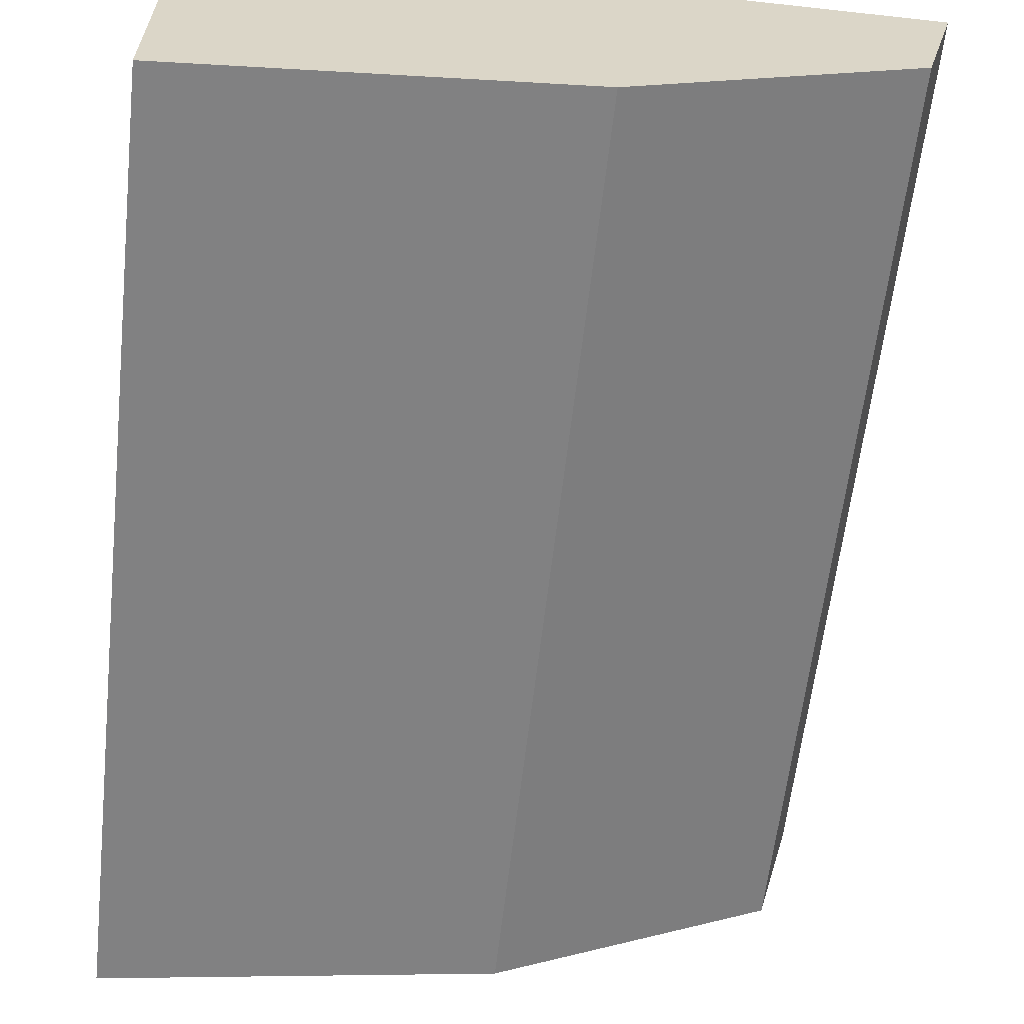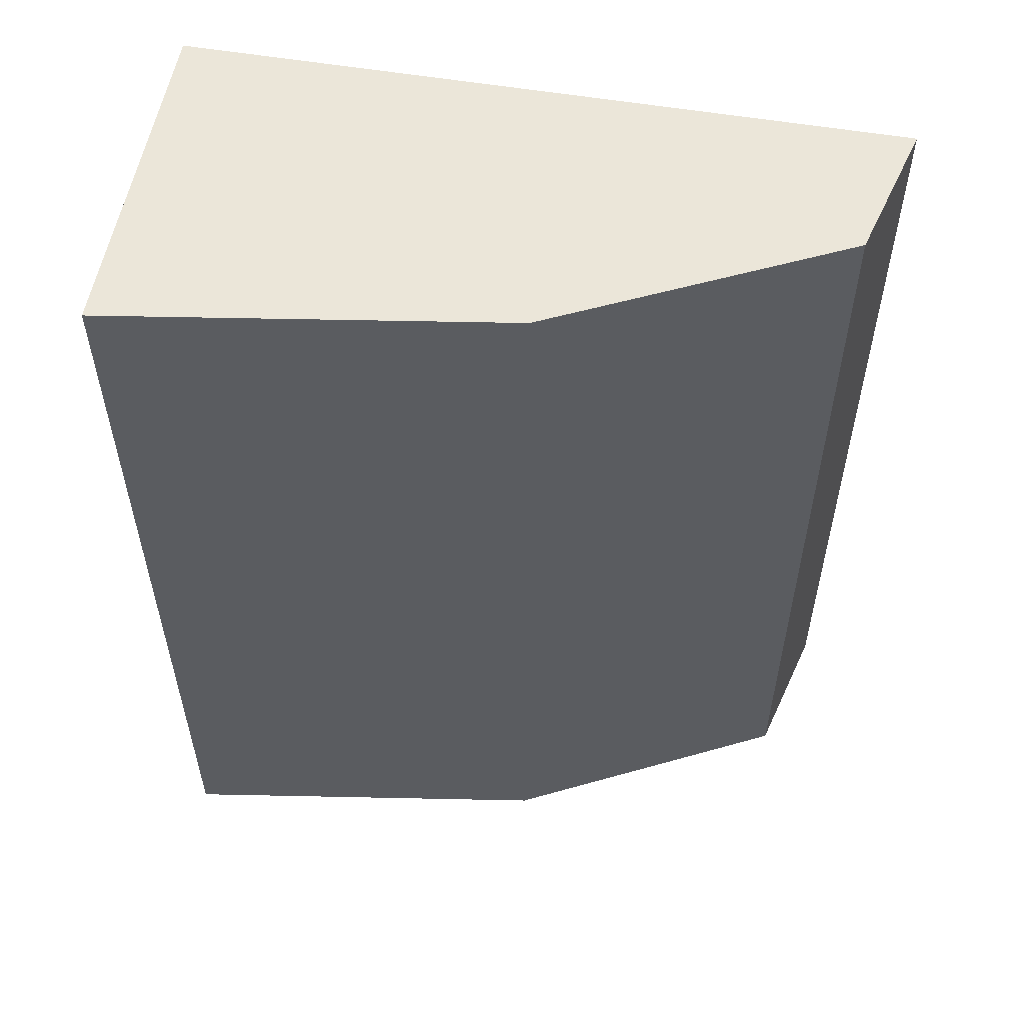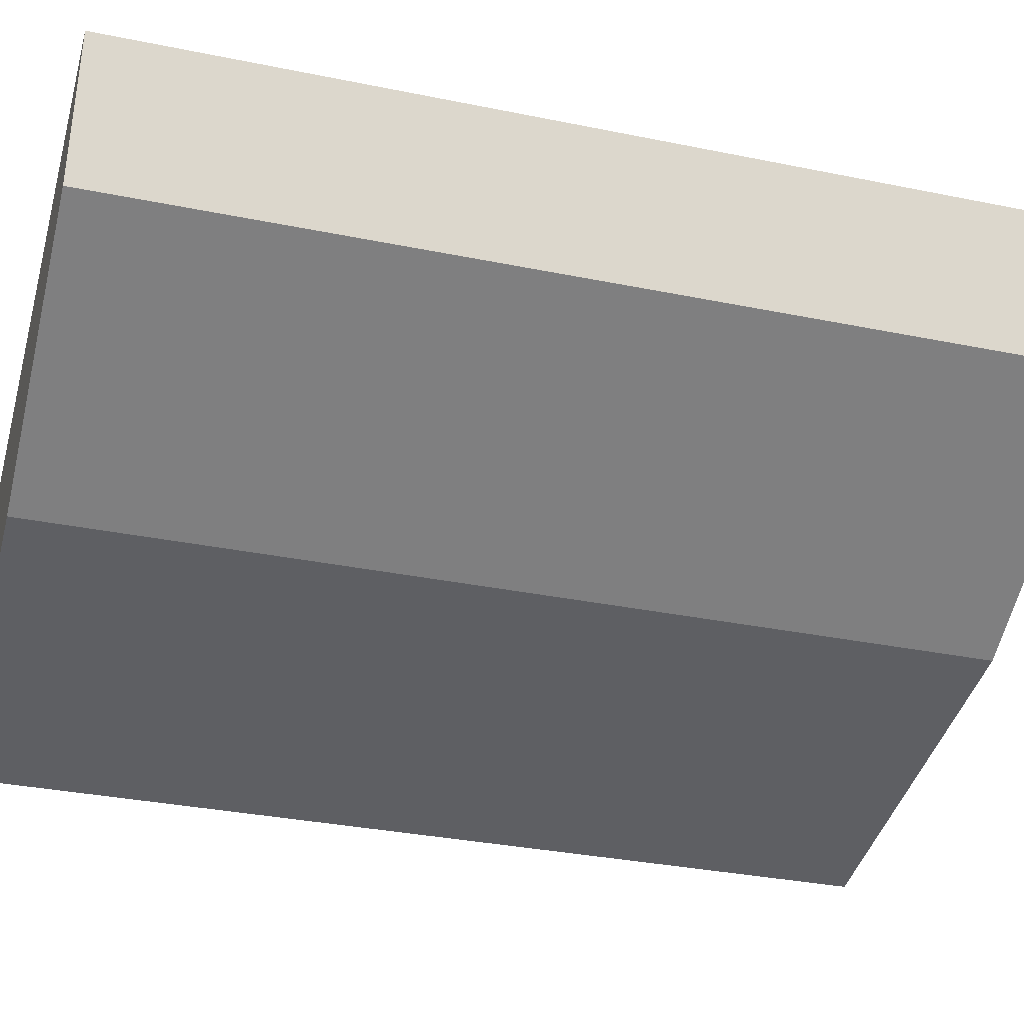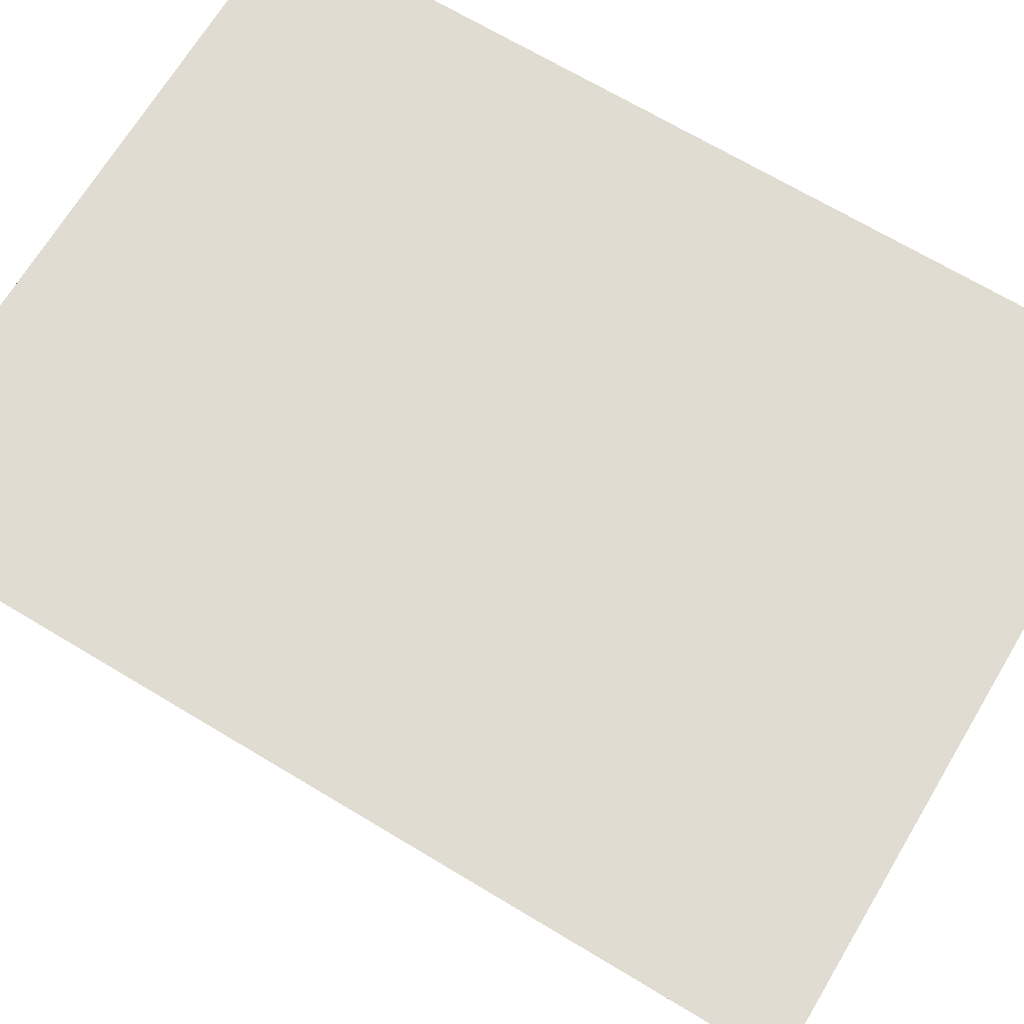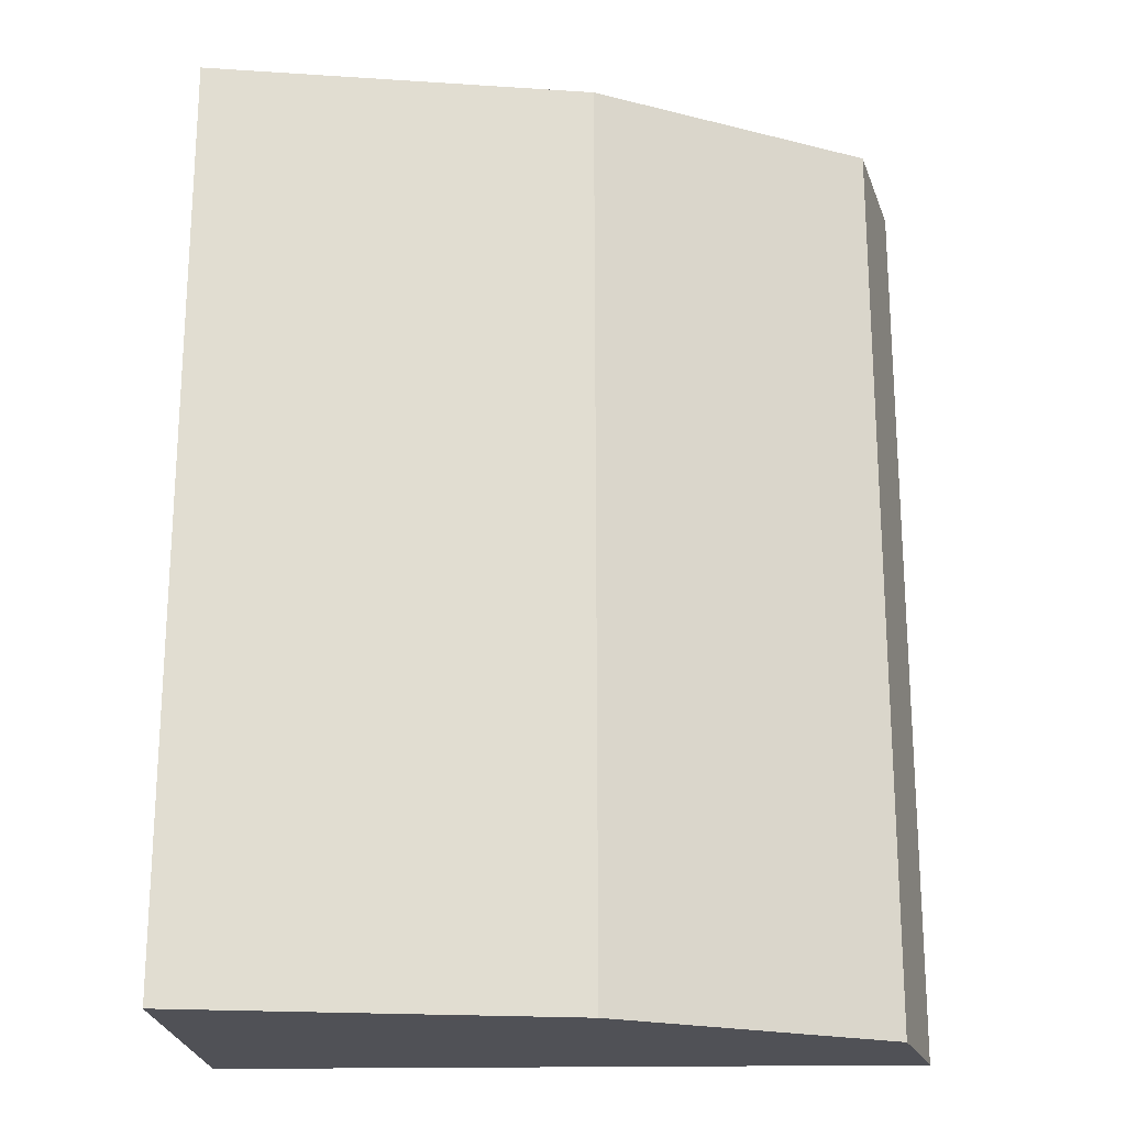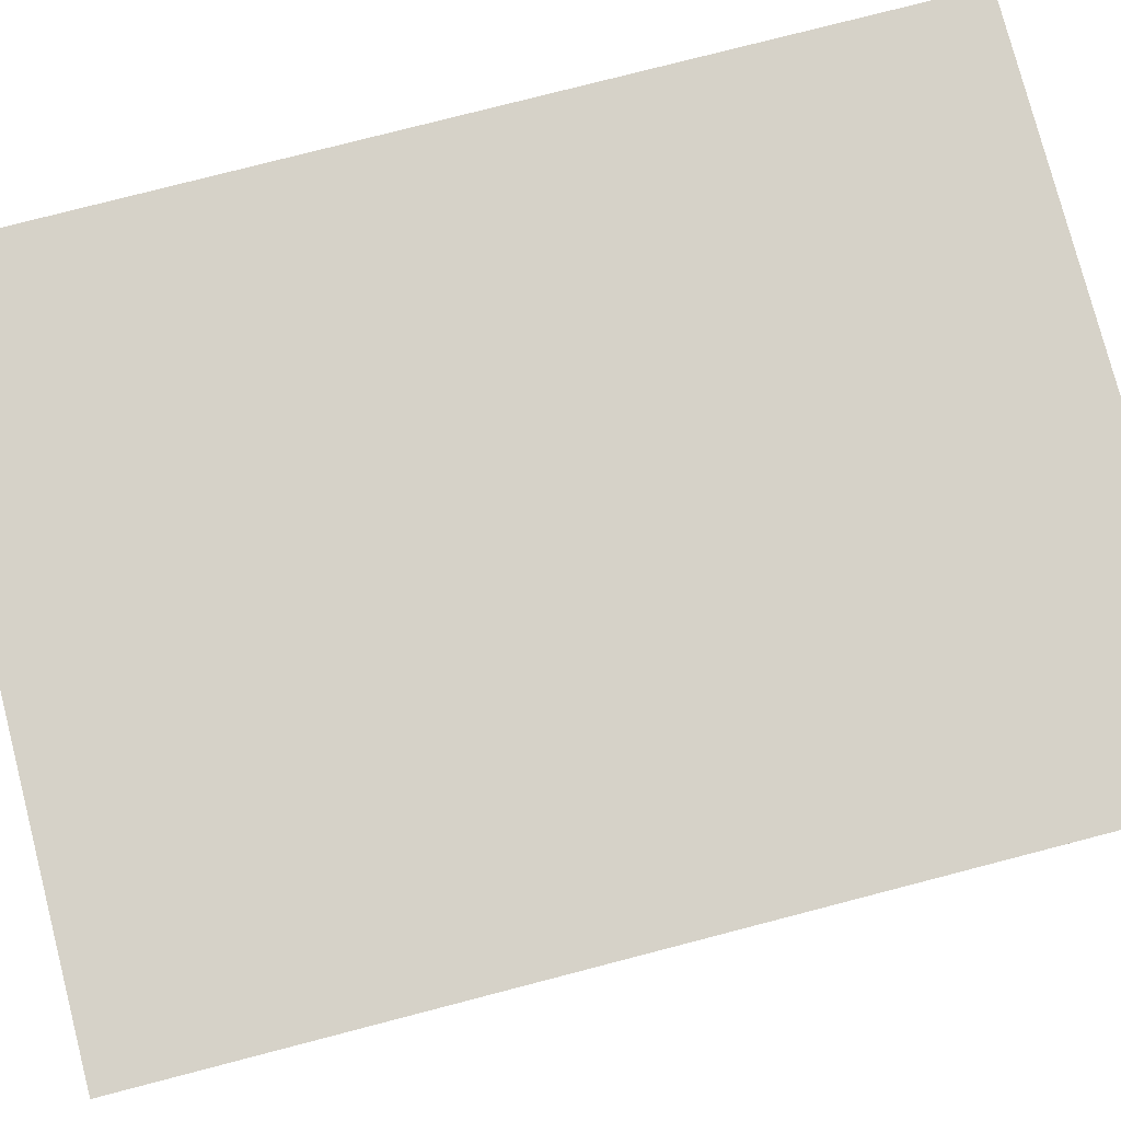
<metadata>
{"format":"obj","ext":"obj","renderer":"f3d","projection":"perspective","resolution":1024,"background":"white","views":[{"elev":-61.0,"azim":-6.4,"up":"+Y"},{"elev":56.0,"azim":10.0,"up":"+Z"},{"elev":-33.7,"azim":74.5,"up":"+Y"},{"elev":69.1,"azim":121.0,"up":"+Y"},{"elev":-20.5,"azim":2.0,"up":"+Z"},{"elev":78.3,"azim":75.5,"up":"+Y"}]}
</metadata>
<code>
v 0.02348 -0.04167 0.02
v 0.0227 -0.04465 0.02
v 0.02348 -0.04167 0
v 0.008333 -0.04167 0
v 0.008333 -0.04167 0.02
v 0.008298 -0.04896 0
v 0.01664 -0.04768 0
v 0.008298 -0.04896 0.02
v 0.0227 -0.04465 0
v 0.01664 -0.04768 0.02
f 1 2 3
f 1 3 4
f 5 2 1
f 5 1 4
f 6 4 3
f 6 5 4
f 7 6 3
f 8 2 5
f 8 5 6
f 8 6 7
f 9 7 3
f 9 3 2
f 9 2 7
f 10 8 7
f 10 7 2
f 10 2 8

</code>
